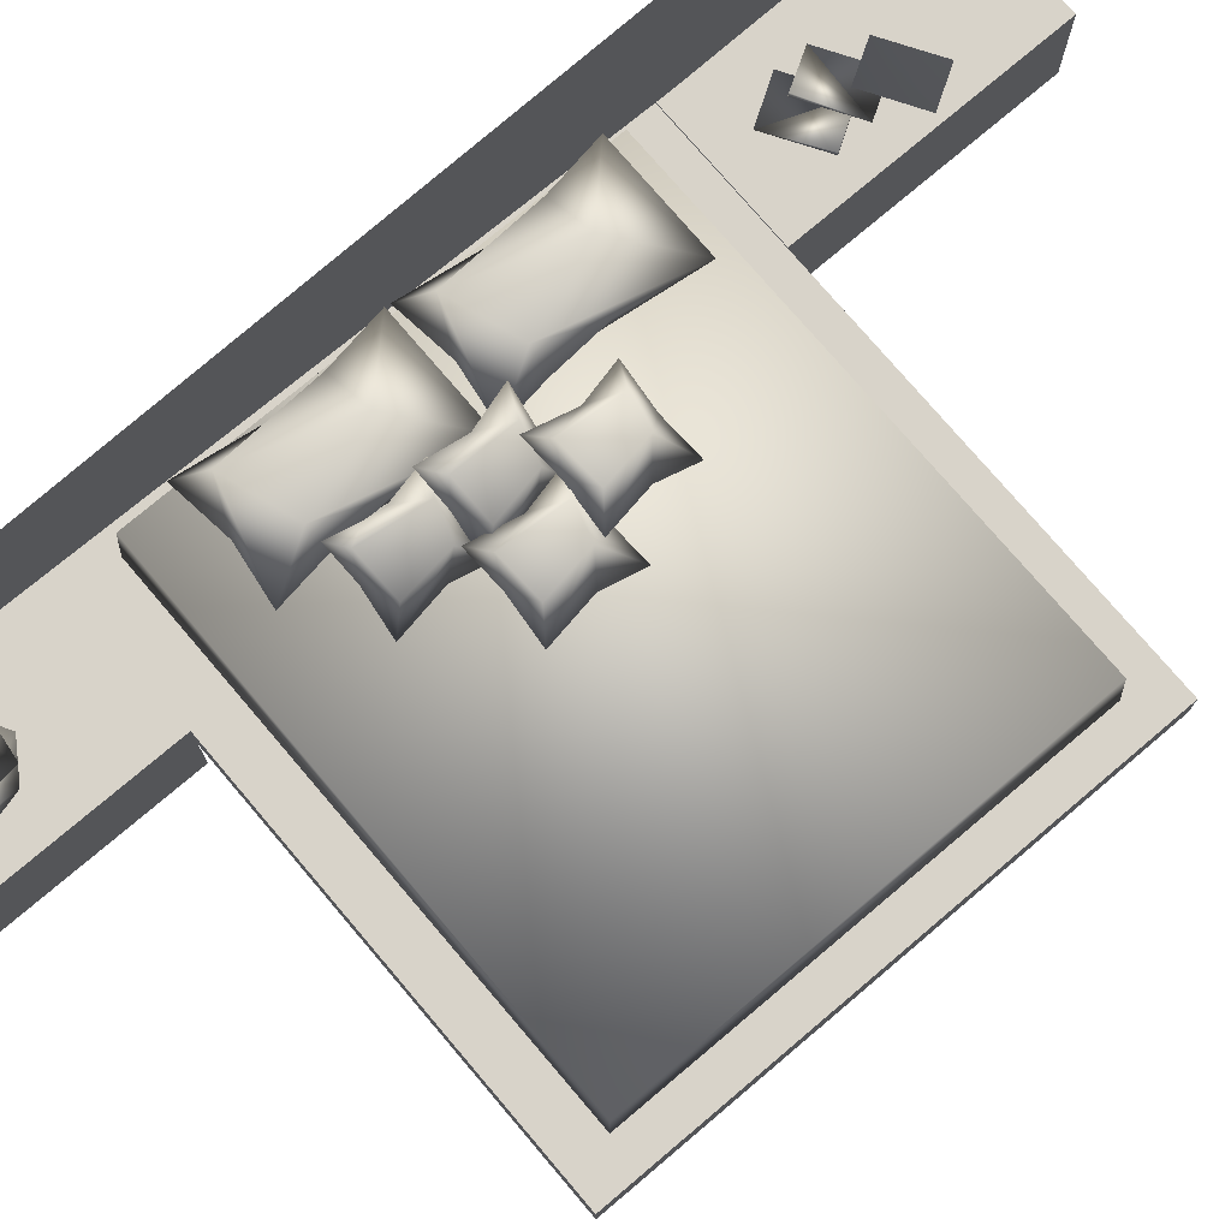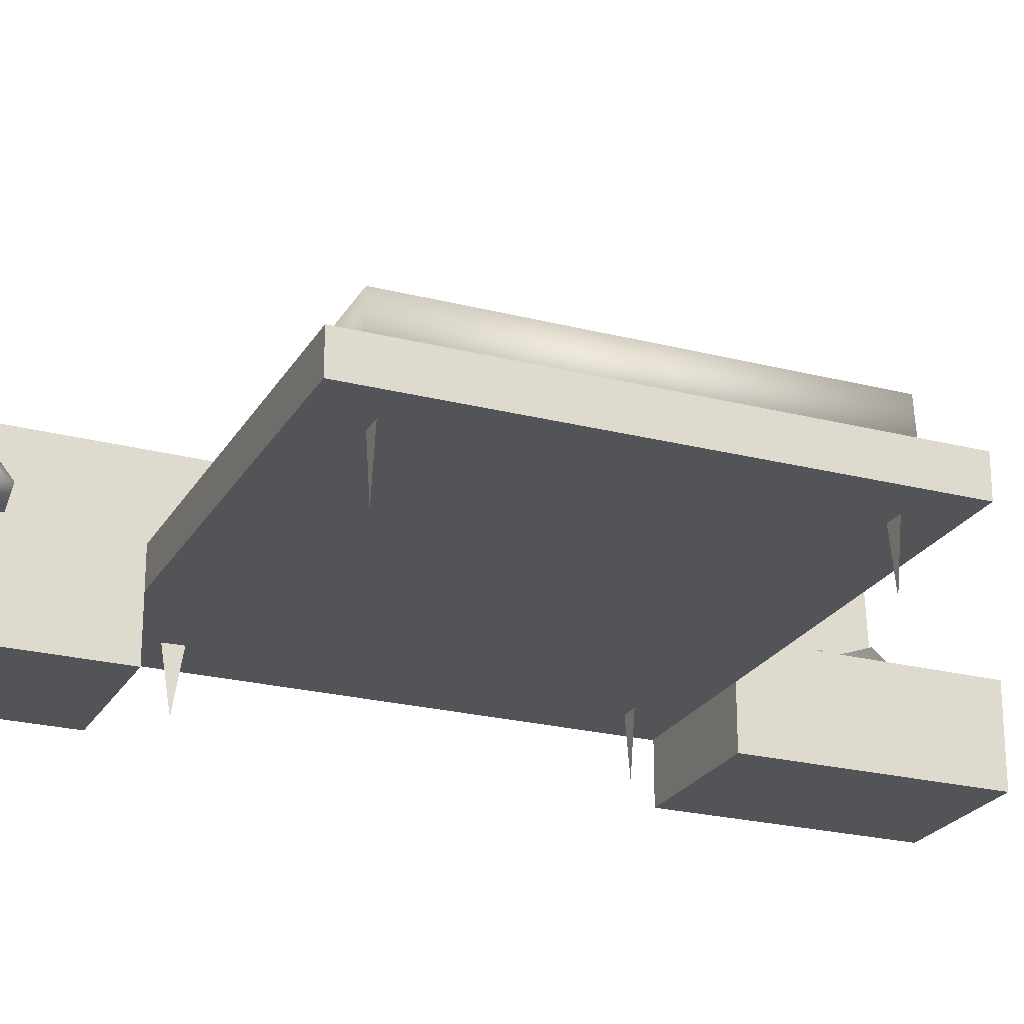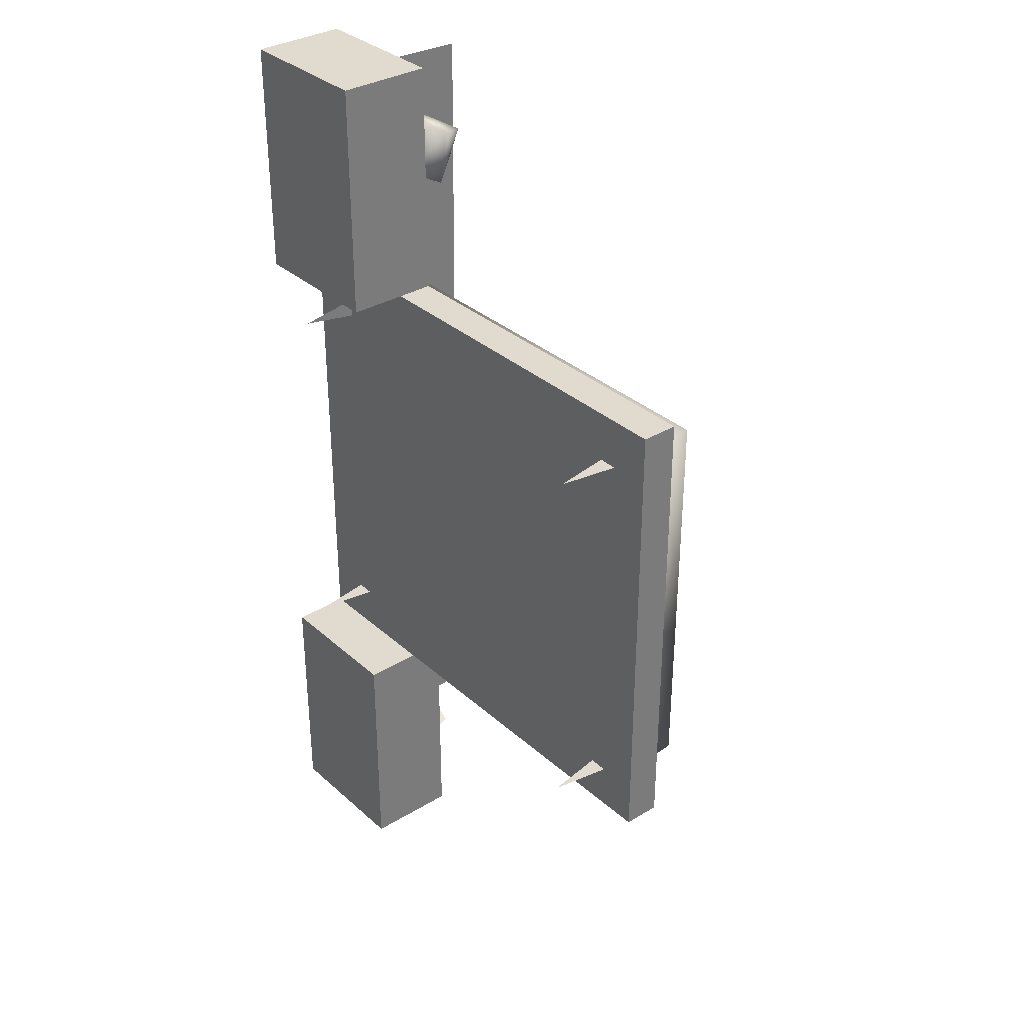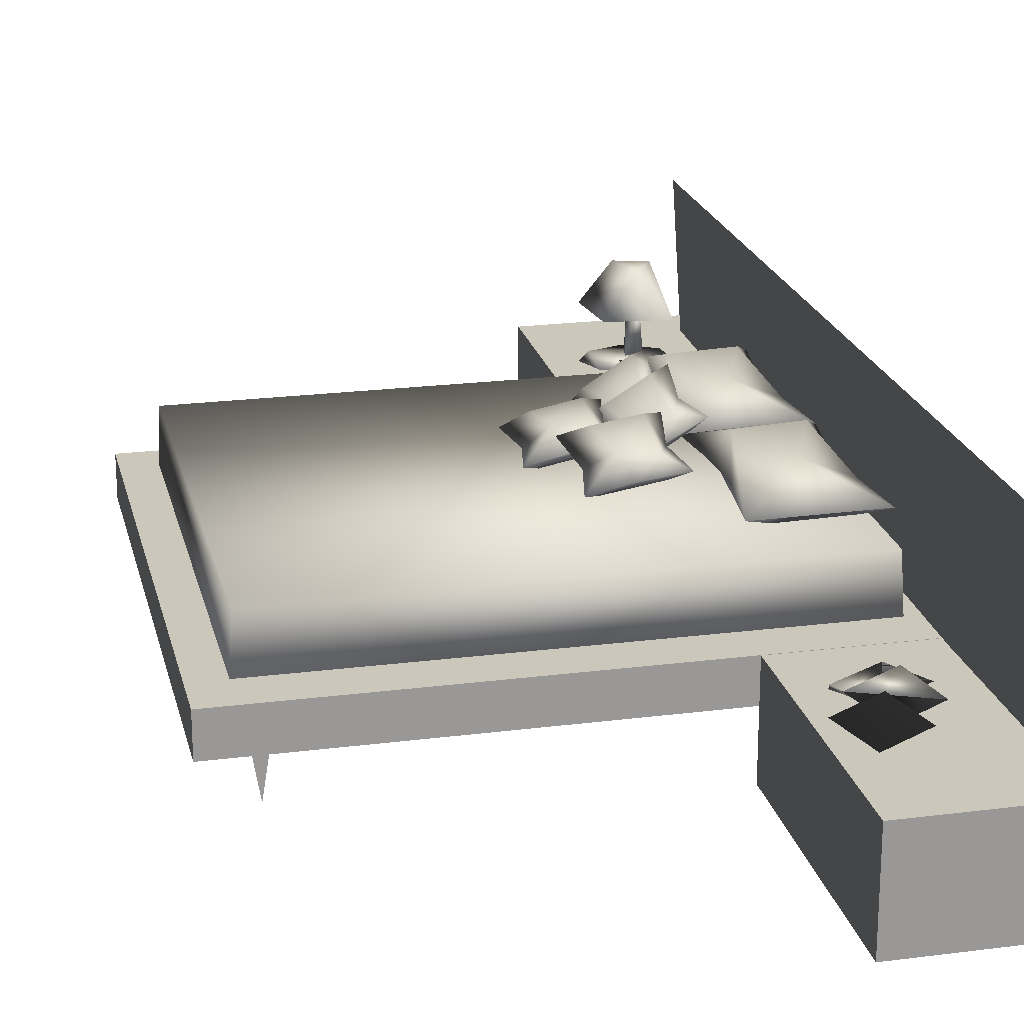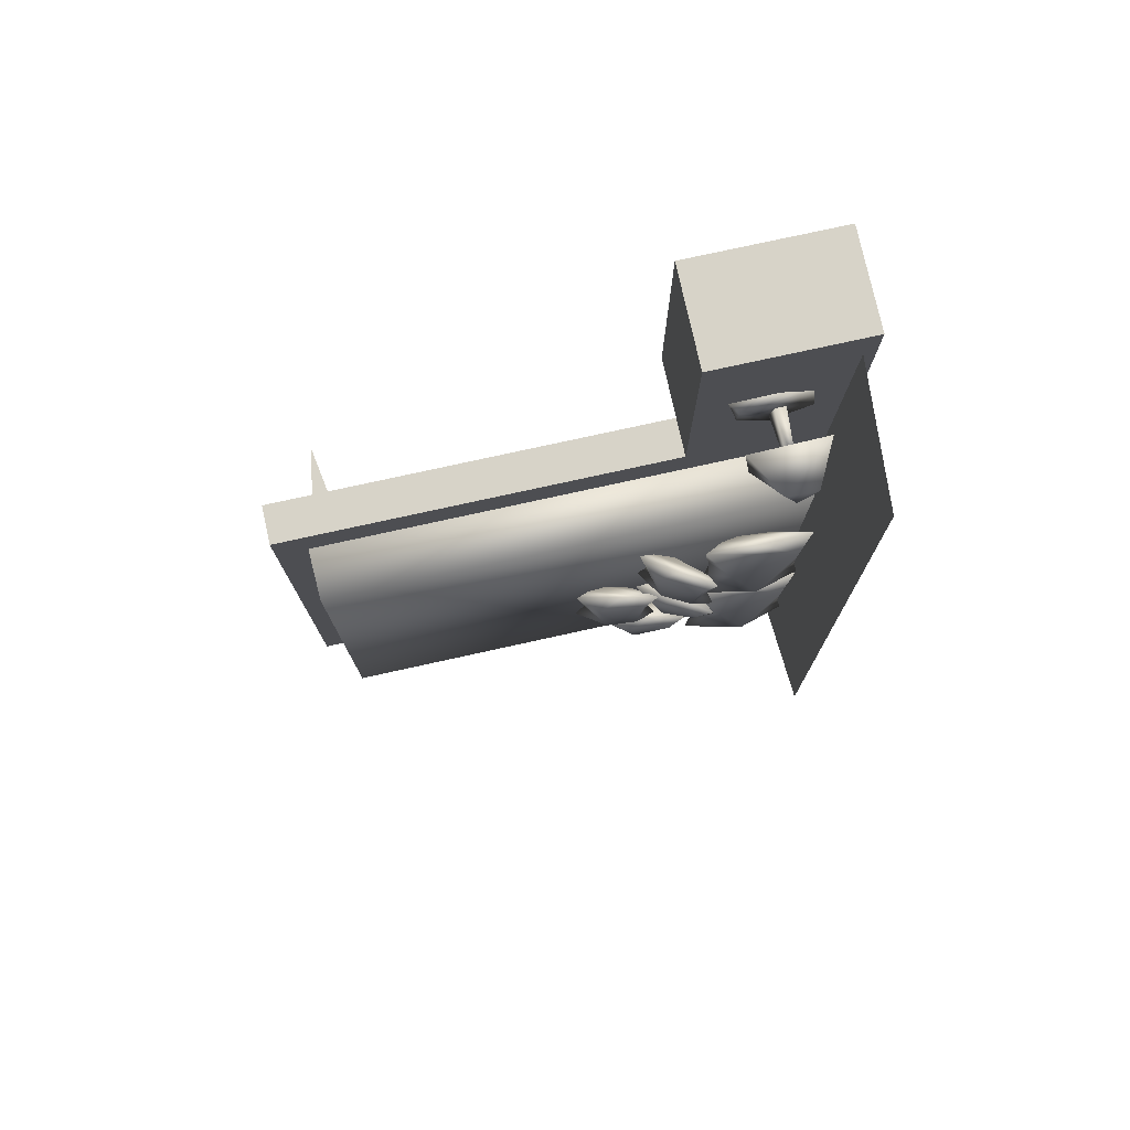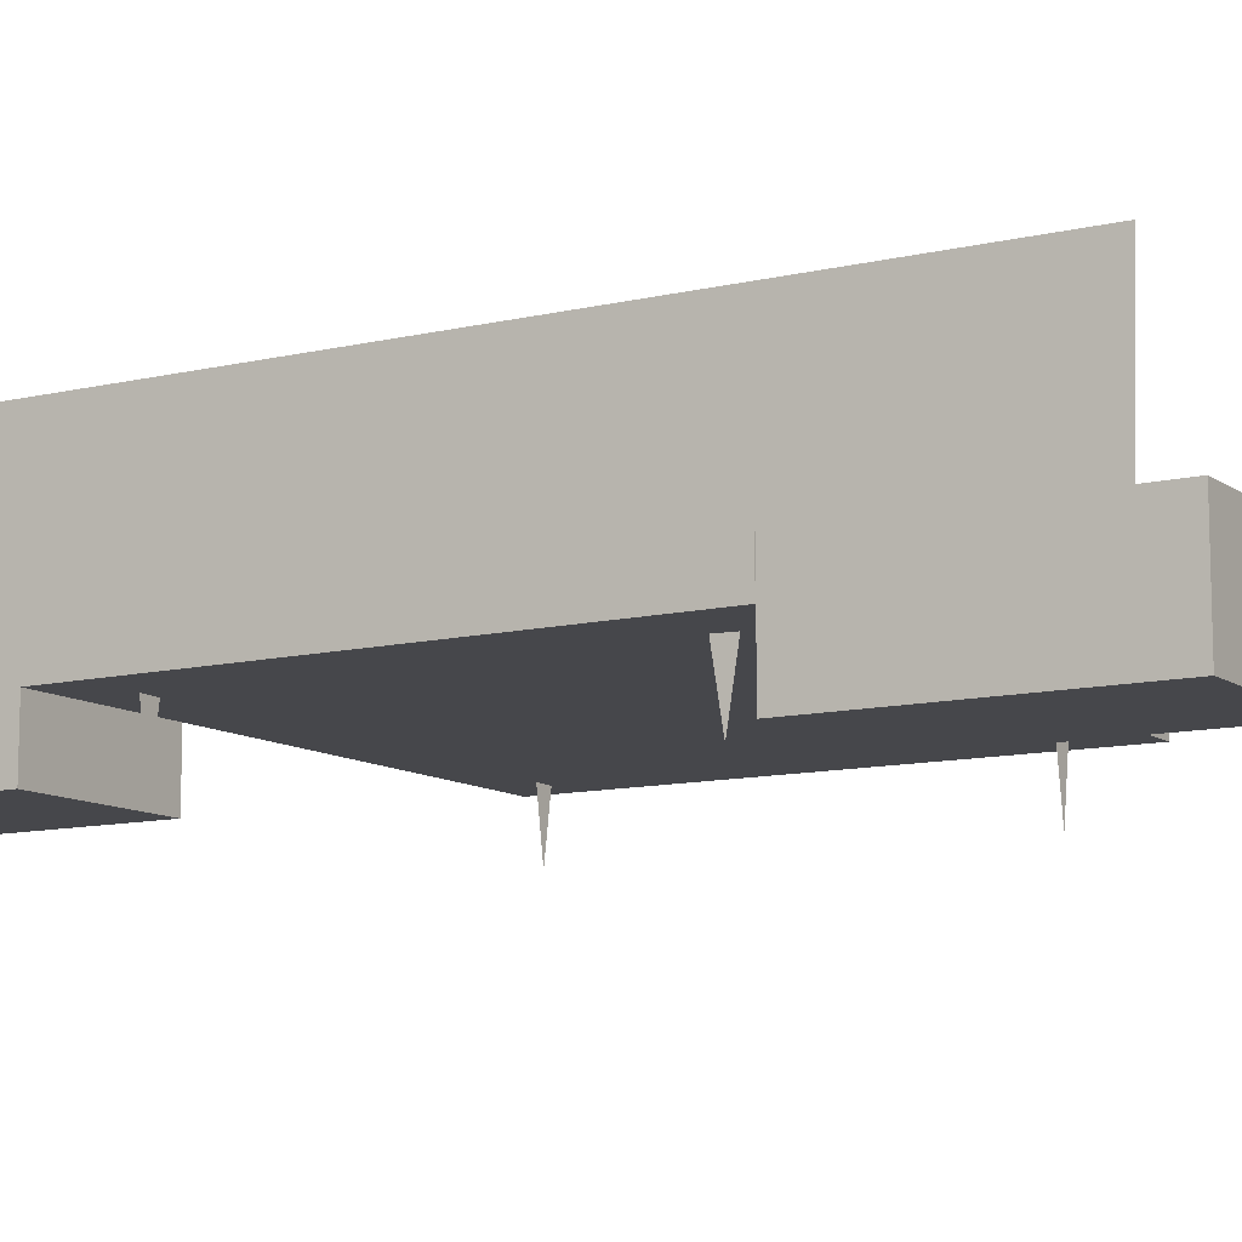
<metadata>
{"format":"obj","ext":"obj","renderer":"f3d","projection":"perspective","resolution":1024,"background":"white","views":[{"elev":75.9,"azim":49.7,"up":"+Y"},{"elev":-23.6,"azim":66.8,"up":"+Y"},{"elev":33.4,"azim":50.3,"up":"+Z"},{"elev":21.6,"azim":167.2,"up":"+Y"},{"elev":77.0,"azim":167.6,"up":"+Z"},{"elev":-10.7,"azim":-58.7,"up":"+Y"}]}
</metadata>
<code>
o bed
v -12.55 -0.9768 12.55
v 15.2 -0.9768 12.55
v 15.2 0.9768 12.55
v -12.55 0.9768 12.55
v 15.2 0.9768 -12.55
v -12.55 0.9768 -12.55
v 15.2 -0.9768 -12.55
v -12.55 -0.9768 -12.55
v -12.51 -4.035 25.3
v -4.726 -4.035 25.3
v -4.726 0.9767 25.3
v -12.51 0.9767 25.3
v -4.726 0.9768 12.55
v -12.51 0.9768 12.55
v -4.726 -4.035 12.55
v -12.51 -4.035 12.55
v 12.58 -4.078 9.914
v 13.08 -1.022 9.914
v 12.09 -1.001 9.914
v -9.55 -1.022 10.41
v -9.55 -1.001 9.415
v -9.55 -4.078 9.914
v -9.052 -1.022 -10.05
v -10.05 -1.001 -10.05
v -9.55 -4.078 -10.05
v 12.58 -4.078 -10.05
v 13.08 -1.022 -10.05
v 12.09 -1.001 -10.05
v -12.03 -0.9768 23.1
v -11.41 8.154 23.1
v -12.03 8.154 -23.1
v -11.41 -0.9767 -23.1
v -10.62 1.066 10.67
v -10.57 3.631 10.49
v -10.65 1.067 -10.66
v -10.51 3.63 -10.51
v 13.64 1.066 -10.62
v 13.6 1.057 10.63
v 13.52 3.629 10.55
v 13.46 3.631 -10.57
v -10.48 4.895 8.336
v -7.69 4.894 7.986
v -9.676 5.569 7.084
v -6.36 5.828 6.022
v -7.818 6.006 2.135
v -4.983 4.809 -0.51
v -10.53 4.845 -0.4982
v -7.735 4.83 -0.1405
v -6.303 4.209 0.535
v -6.085 4.088 1.257
v -9.665 4.23 0.6345
v -8.094 3.751 2.317
v -6.814 3.859 2.055
v -7.246 3.786 2.13
v -6.598 3.911 2.139
v -8.702 3.803 5.418
v -7.107 3.8 5.963
v -6.108 4.165 6.983
v -5.034 4.905 8.359
v -5.567 4.837 3.232
v -5.372 4.844 6.132
v -10.06 4.979 2.296
v -9.883 4.836 4.054
v -10.48 4.895 -0.7009
v -7.69 4.894 -1.051
v -9.676 5.569 -1.953
v -6.36 5.828 -3.015
v -7.818 6.006 -6.902
v -4.983 4.809 -9.547
v -10.53 4.845 -9.535
v -7.735 4.83 -9.177
v -6.303 4.209 -8.502
v -6.085 4.088 -7.78
v -9.665 4.23 -8.402
v -8.094 3.751 -6.72
v -6.814 3.859 -6.982
v -7.246 3.786 -6.907
v -6.598 3.911 -6.898
v -8.702 3.803 -3.619
v -7.107 3.8 -3.074
v -6.108 4.165 -2.054
v -5.034 4.905 -0.6783
v -5.567 4.837 -5.805
v -5.372 4.844 -2.905
v -10.06 4.979 -6.741
v -9.883 4.836 -4.982
v -5.54 6.078 6.029
v -3.993 4.995 5.877
v -4.753 6.118 5.447
v -2.752 4.94 5.257
v -4.391 5.958 2.472
v -2.975 5.306 2.886
v -5.575 6.035 1.788
v -3.798 4.801 1.943
v -5.142 5.132 2.355
v -2.903 3.691 2.241
v -2.133 3.657 1.777
v -4.822 4.565 3.28
v -3.676 3.848 3.01
v -3.981 3.989 3.046
v -2.491 3.877 3.619
v -3.52 3.788 3.05
v -5.273 5.31 5.422
v -4.476 4.242 3.932
v -3.881 3.941 4.889
v -2.875 3.714 5.515
v -2.112 3.756 6.028
v -5.21 5.781 3.728
v -5.268 5.917 4.627
v -5.421 6.657 2.44
v -3.83 5.617 2.303
v -4.509 6.561 1.732
v -2.656 5.512 1.569
v -4.62 5.997 -1.149
v -3.135 5.478 -0.7921
v -5.869 5.913 -1.705
v -4.018 4.794 -1.55
v -5.331 5.133 -1.053
v -3.036 3.784 -1.178
v -2.315 3.705 -1.712
v -4.896 4.92 0.9022
v -3.736 4.032 -0.3653
v -4.044 4.165 -0.3198
v -2.5 4.207 0.1009
v -3.574 3.986 -0.3335
v -4.461 4.539 0.5635
v -3.758 4.422 1.486
v -2.683 4.34 2.028
v -1.877 4.496 2.444
v -5.27 6.014 0.2713
v -2.829 5.323 2.73
v -0.9741 4.911 2.585
v -1.913 5.667 2.111
v 0.1922 5.338 1.965
v -1.712 5.647 -0.8201
v -0.1546 5.59 -0.406
v -2.835 5.261 -1.504
v -0.7199 4.807 -1.349
v -2.088 4.595 -0.9373
v 0.5339 4.127 -1.051
v 1.258 4.392 -1.515
v -1.682 4.176 0.9909
v -0.2401 3.974 -0.2821
v -0.5757 3.987 -0.2464
v 0.8422 4.457 0.3271
v -0.07288 3.979 -0.2421
v -1.13 4.03 0.6398
v -0.4652 3.981 1.597
v 0.5508 4.16 2.223
v 1.238 4.492 2.736
v -2.384 5.183 0.5123
v -4.263 5.929 -0.8526
v -2.394 5.582 -0.9895
v -3.384 6.192 -1.56
v -1.27 5.937 -1.723
v -3.269 5.629 -4.441
v -1.699 5.722 -4.084
v -4.39 5.071 -4.998
v -2.251 4.75 -4.842
v -3.593 4.558 -4.345
v -0.9551 4.196 -4.47
v -0.26 4.402 -5.004
v -3.11 4.529 -2.39
v -1.697 4.156 -3.657
v -2.032 4.16 -3.612
v -0.6239 4.794 -3.191
v -1.529 4.176 -3.626
v -2.561 4.344 -2.729
v -1.867 4.507 -1.806
v -0.8439 4.846 -1.264
v -0.1595 5.3 -0.8485
v -3.876 5.394 -3.021
v -8.544 1.147 -14.36
v -6.071 1.067 -15.92
v -9.72 1.147 -16.29
v -7.22 1.146 -17.81
v -6.084 1.247 -15.95
v -8.572 1.559 -15.87
v -6.059 1.641 -17.38
v -7.205 1.126 -19.26
v -8.615 1.721 -15.94
v -9.705 1.125 -17.73
v -7.452 1.647 -17.67
v -4.95 1.636 -19.19
v -8.595 1.116 -19.55
v -6.097 1.136 -21.07
v -12.51 -4.035 -12.58
v -4.726 -4.035 -12.58
v -4.726 0.9768 -12.58
v -12.51 0.9768 -12.58
v -4.726 0.9768 -25.33
v -12.51 0.9768 -25.33
v -4.726 -4.035 -25.33
v -12.51 -4.035 -25.33
v -6.746 3.553 17.37
v -8.426 5.573 18.02
v -9.775 3.566 16.99
v -9.317 5.567 19.39
v -10.24 3.595 20.86
v -7.705 5.597 19.77
v -6.356 3.553 20.41
v -8.056 1.518 18.58
v -8.897 1.459 18.71
v -8.805 1.472 19.34
v -8.239 1.498 19.45
v -8.657 4.722 18.77
v -8.248 4.721 19.18
v -6.701 1.211 17.84
v -8.223 1.257 16.81
v -10.26 1.27 17.96
v -10.05 1.245 20.04
v -8.426 1.245 20.86
v -6.683 1.449 19.76
v -6.24 0.9838 19.85
f 173 177 176 175
f 173 174 177
f 173 175 176 174
f 42 59 43
f 61 60 44
f 45 44 46
f 47 46 48
f 47 48 51
f 51 49 53 54 52
f 49 50 46 55 53
f 52 54 53 57 56
f 63 62 51
f 63 51 56
f 58 60 61
f 57 58 41
f 61 59 58
f 53 55 46 58 57
f 65 82 66
f 84 83 67
f 68 67 69
f 70 69 71
f 70 71 74
f 74 72 76 77 75
f 72 73 69 78 76
f 75 77 76 80 79
f 86 85 74
f 86 74 79
f 81 83 84
f 80 81 64
f 84 82 81
f 76 78 69 81 80
f 87 88 89
f 88 90 89
f 109 87 89
f 89 92 91
f 89 91 109
f 92 101 97
f 91 94 93
f 91 92 94
f 93 94 95
f 94 96 95
f 95 96 99 100 98
f 96 97 101 102 99
f 95 103 108
f 98 100 99 105 104
f 98 104 103
f 105 106 103
f 103 88 87
f 99 102 101 106 105
f 110 111 112
f 111 113 112
f 112 115 114
f 112 114 130
f 115 124 120
f 114 117 116
f 114 115 117
f 116 117 118
f 117 119 118
f 118 119 122 123 121
f 119 120 124 125 122
f 118 121 130
f 121 123 122 127 126
f 127 128 110
f 122 125 124 128 127
f 131 132 133
f 132 134 133
f 133 136 135
f 133 135 151
f 136 145 141
f 135 138 137
f 135 136 138
f 137 138 139
f 138 140 139
f 139 140 143 144 142
f 140 141 145 146 143
f 139 142 151
f 142 144 143 148 147
f 148 149 131
f 143 146 145 149 148
f 152 153 154
f 153 155 154
f 154 157 156
f 154 156 172
f 157 166 162
f 156 159 158
f 156 157 159
f 158 159 160
f 159 161 160
f 160 161 164 165 163
f 161 162 166 167 164
f 160 163 172
f 163 165 164 169 168
f 169 170 152
f 164 167 166 170 169
f 41 42 43
f 43 63 41
f 43 59 44
f 44 59 61
f 62 63 43
f 43 44 45
f 43 45 62
f 46 44 60
f 62 45 47
f 47 45 46
f 51 48 49
f 48 46 49
f 50 49 46
f 62 47 51
f 58 46 60
f 51 52 56
f 63 56 41
f 56 57 41
f 41 58 42
f 42 58 59
f 64 65 66
f 66 86 64
f 66 82 67
f 67 82 84
f 85 86 66
f 66 67 68
f 66 68 85
f 69 67 83
f 85 68 70
f 70 68 69
f 74 71 72
f 71 69 72
f 73 72 69
f 85 70 74
f 81 69 83
f 74 75 79
f 86 79 64
f 79 80 64
f 64 81 65
f 65 81 82
f 88 107 90
f 89 90 92
f 92 90 107
f 108 109 91
f 107 101 92
f 93 108 91
f 94 92 97
f 94 97 96
f 93 95 108
f 95 98 103
f 103 109 108
f 103 104 105
f 106 101 107
f 87 109 103
f 103 106 88
f 88 106 107
f 111 129 113
f 110 112 130
f 112 113 115
f 115 113 129
f 129 124 115
f 116 130 114
f 117 115 120
f 117 120 119
f 116 118 130
f 130 121 110
f 121 126 127
f 128 124 129
f 121 127 110
f 110 128 111
f 111 128 129
f 132 150 134
f 131 133 151
f 133 134 136
f 136 134 150
f 150 145 136
f 137 151 135
f 138 136 141
f 138 141 140
f 137 139 151
f 151 142 131
f 142 147 148
f 149 145 150
f 142 148 131
f 131 149 132
f 132 149 150
f 153 171 155
f 152 154 172
f 154 155 157
f 157 155 171
f 171 166 157
f 158 172 156
f 159 157 162
f 159 162 161
f 158 160 172
f 172 163 152
f 163 168 169
f 170 166 171
f 163 169 152
f 152 170 153
f 153 170 171
f 22 21 20
f 19 17 18
f 19 18 17
f 21 22 20
f 24 25 23
f 24 23 25
f 28 26 27
f 28 27 26
f 177 174 176
f 182 178 181
f 29 32 31 30
f 32 29 30 31
f 206 204 205 207
f 197 198 196
f 199 200 198
f 199 201 200
f 201 195 200
f 197 195 201
f 199 197 201
f 198 200 196
f 205 204 203
f 202 205 203
f 205 202 207
f 202 206 207
f 212 214 213
f 209 208 214
f 210 209 214
f 211 210 214
f 212 211 214
f 208 209 213
f 209 210 213
f 210 211 213
f 211 212 213
f 200 195 196
f 195 197 196
f 197 199 198
f 203 204 206
f 202 203 206
f 213 214 208
f 185 183 184 186
f 183 185 186 184
f 9 10 11 12
f 12 11 13 14
f 14 13 15 16
f 16 15 10 9
f 10 15 13 11
f 16 9 12 14
f 187 188 189 190
f 190 189 191 192
f 192 191 193 194
f 194 193 188 187
f 188 193 191 189
f 194 187 190 192
f 33 35 37 38
f 36 34 39 40
f 34 33 38 39
f 36 35 33 34
f 36 40 37 35
f 40 39 38 37
f 4 3 5 6
f 6 5 7 8
f 8 7 2 1
f 2 7 5 3
f 8 1 4 6
f 1 2 3 4
f 182 181 179 180
f 182 180 179 178
f 181 178 179

</code>
